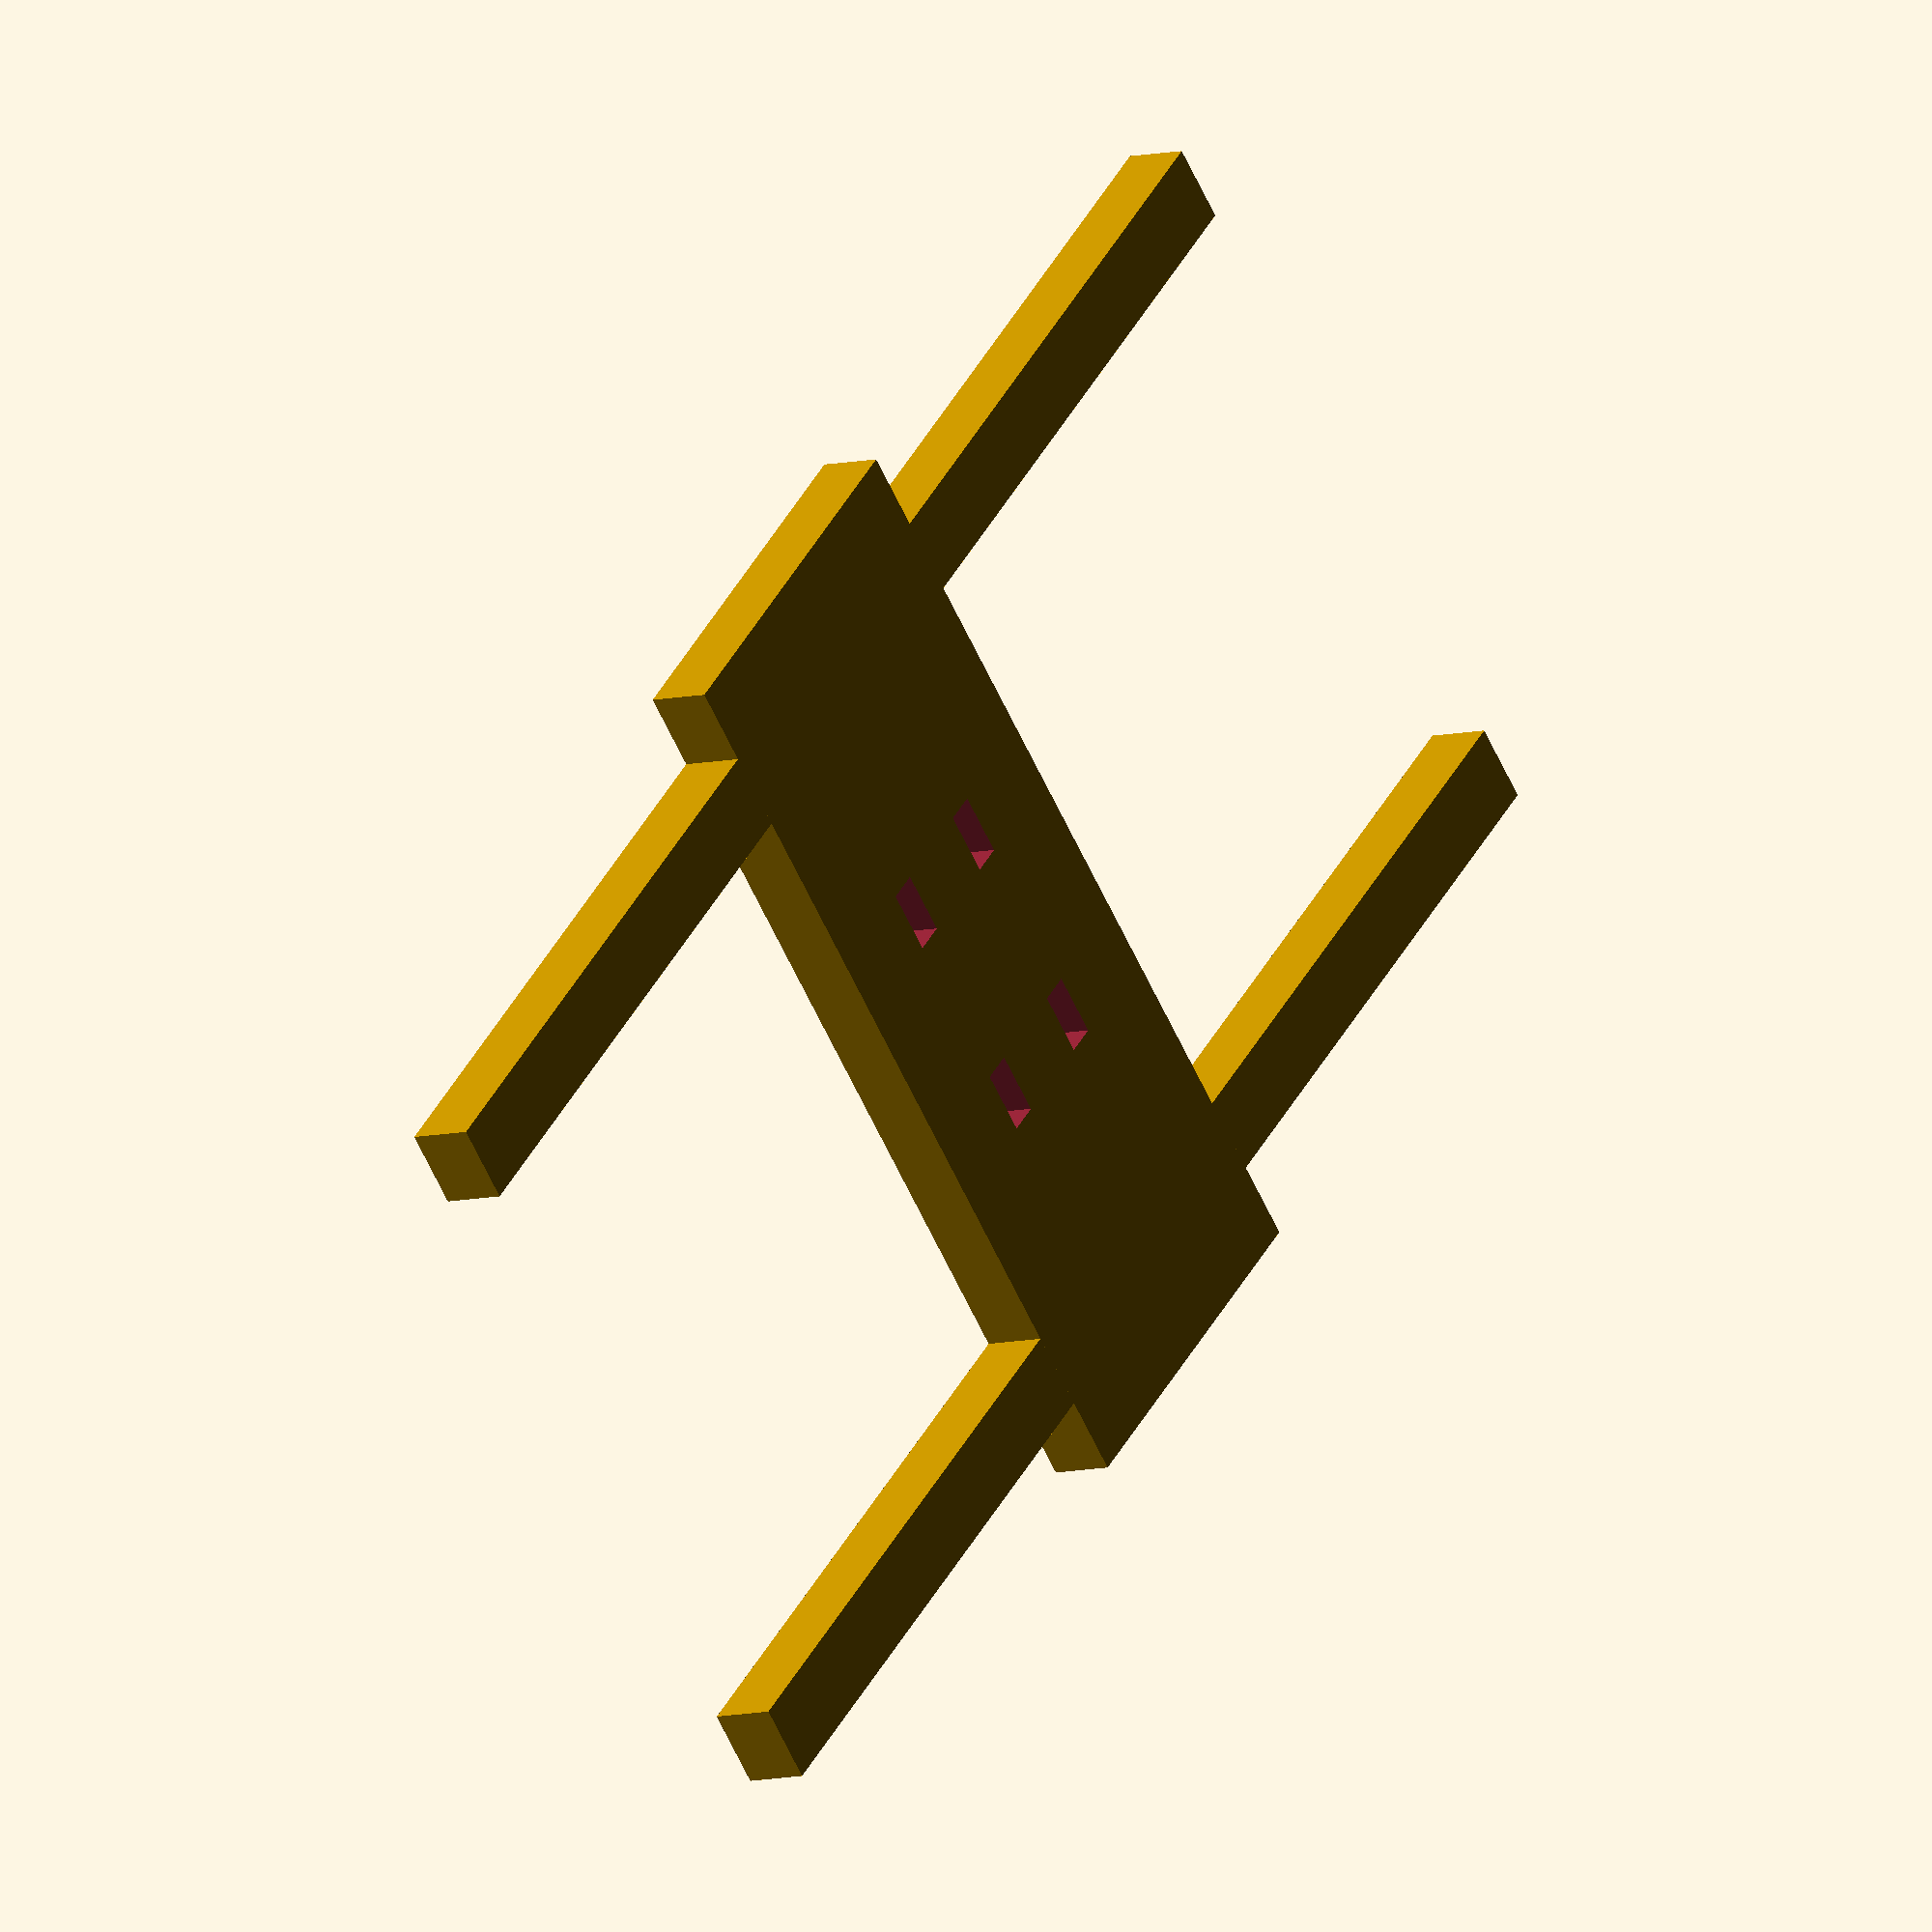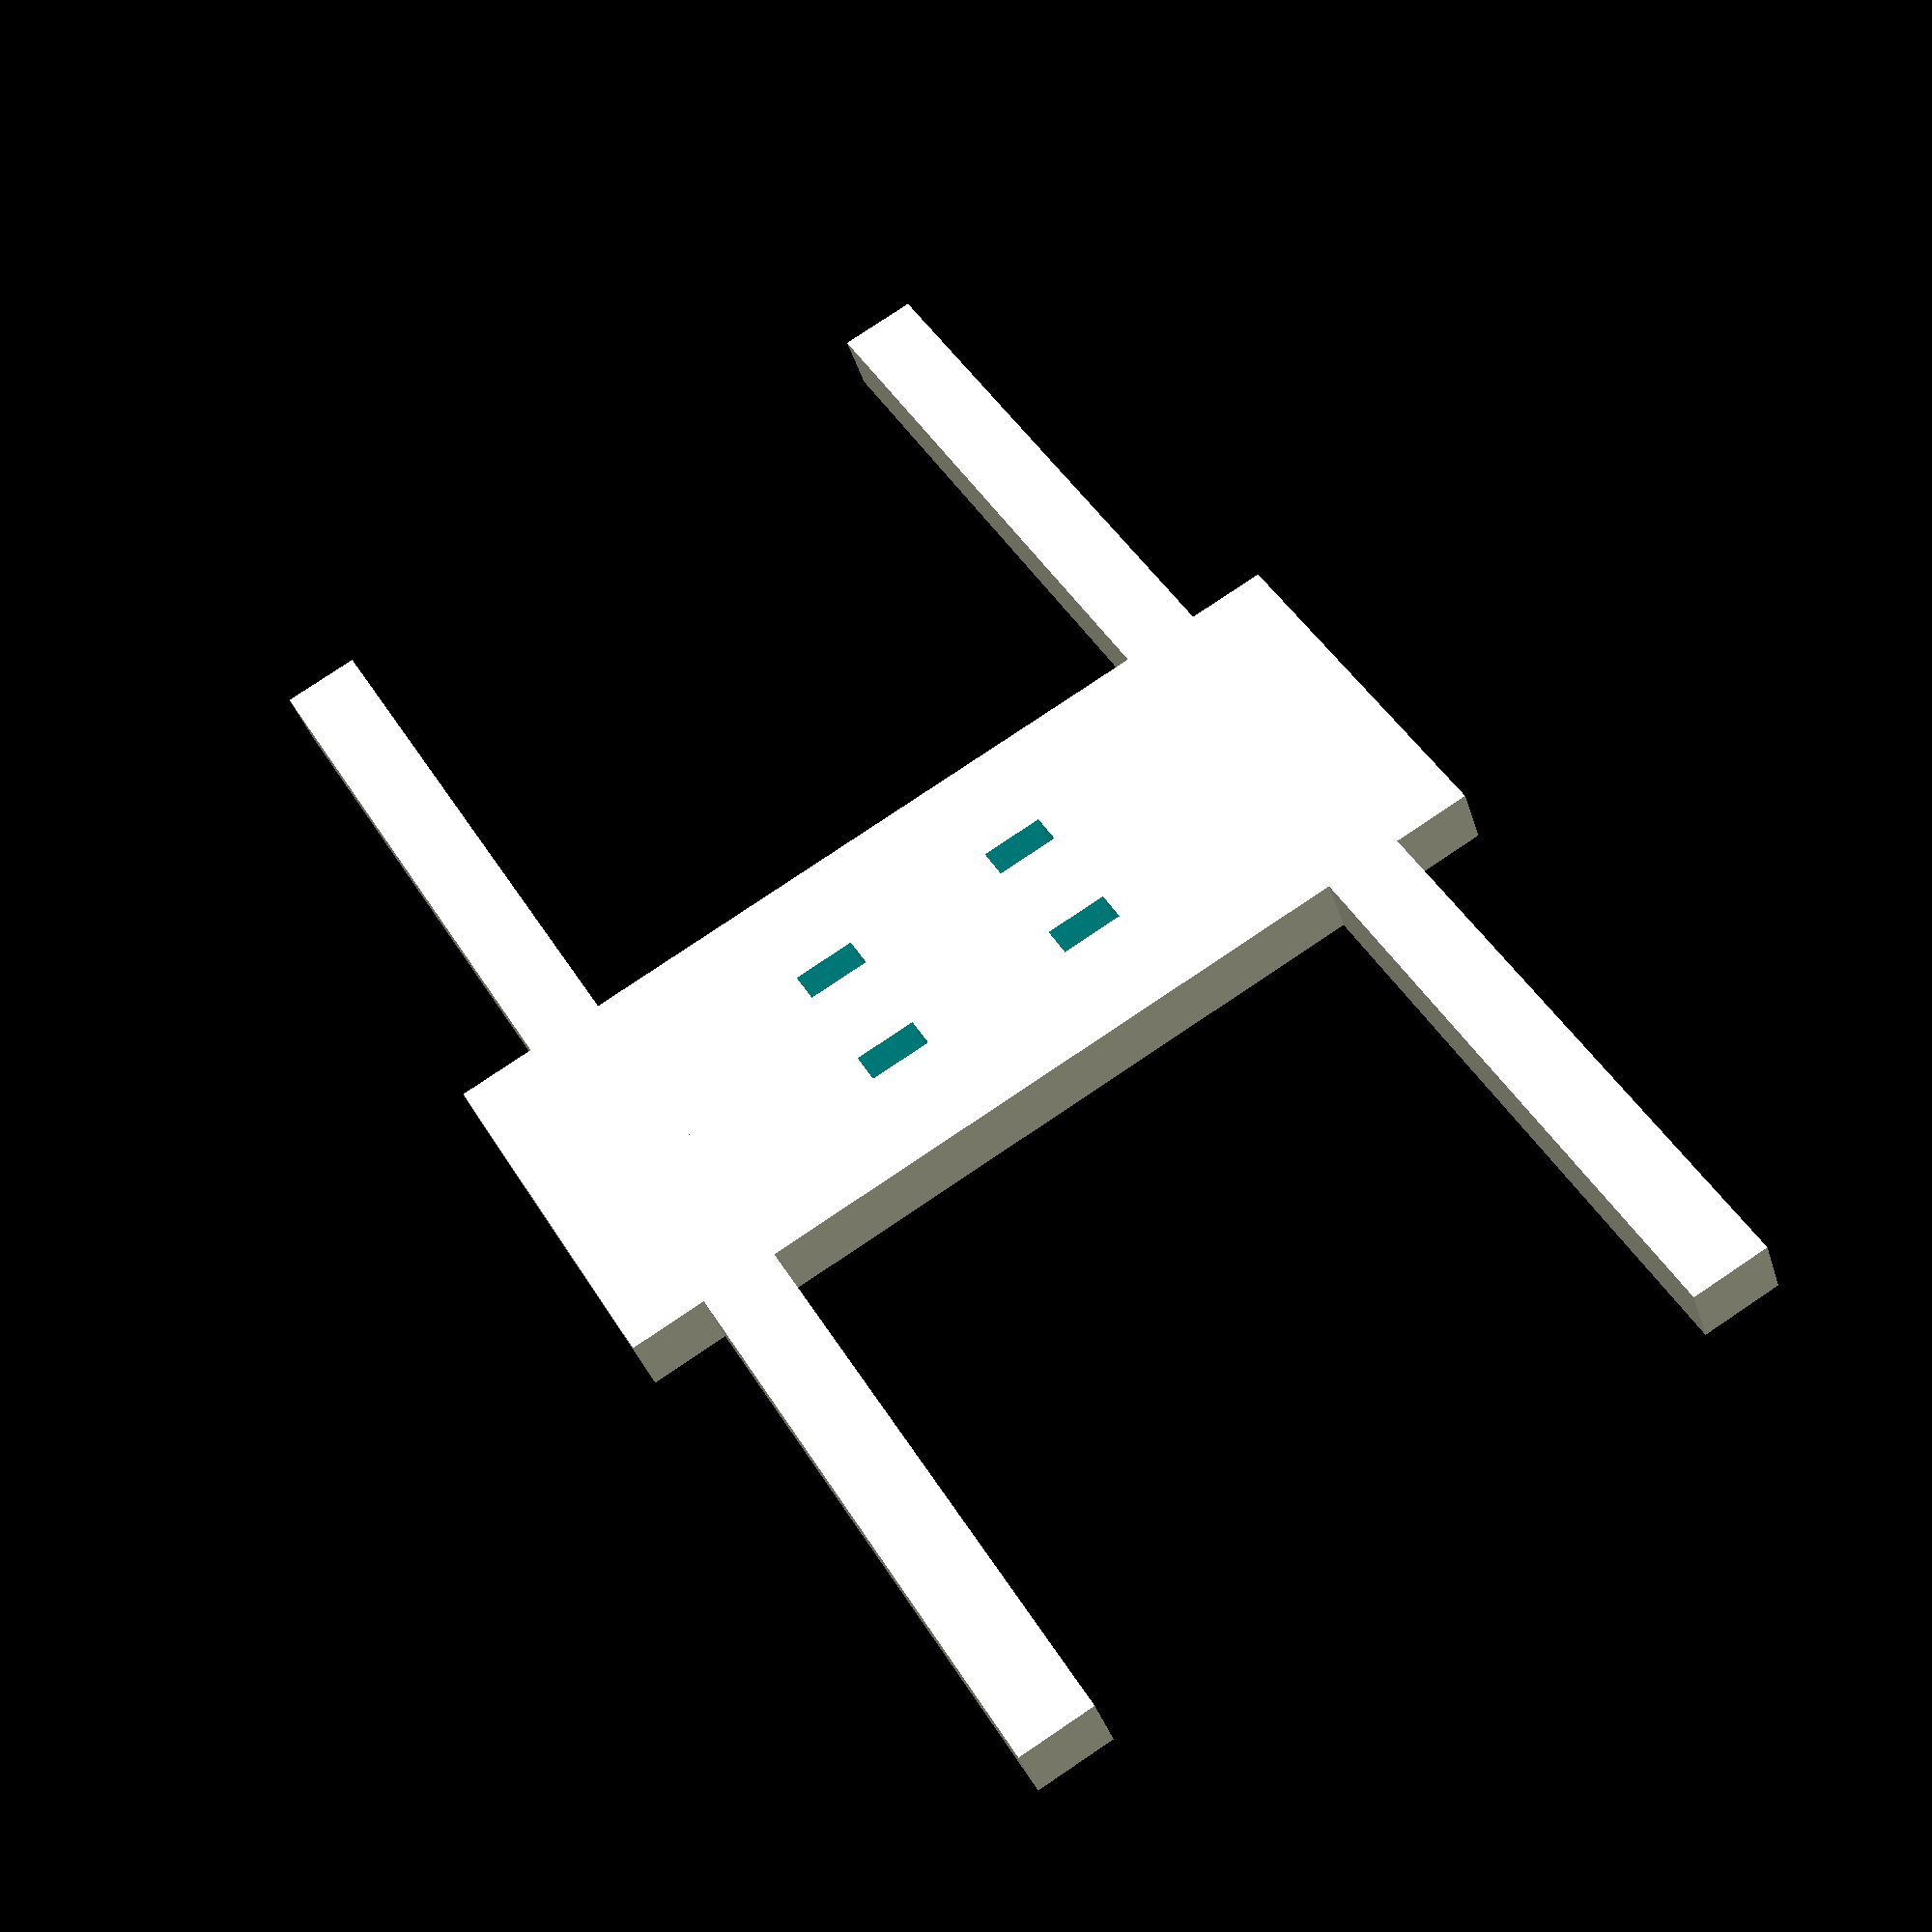
<openscad>
$fn = 128;

union()
{
    /*Device handler*/
    translate([-50,20,0])
        cube(size=[100,5,4], center=false);

    translate([-50,-25,0])
        cube(size=[100,5,4], center=false);

    /*Center*/
    difference()
    {
        translate([-12,-30,0])
            cube([24,60,4], center=false);

        /*Clamp holes*/
        rotate(a=90, v=[0, 0, 1])
        {
            translate([5,3,-10])
                cube(size=[4,2,20]);

            translate([5,-3-2,-10])
                cube(size=[4,2,20]);

            translate([-9,3,-10])
                cube(size=[4,2,20]);

            translate([-9,-3-2,-10])
                cube(size=[4,2,20]);
        }
    }
}
</openscad>
<views>
elev=7.4 azim=223.2 roll=127.2 proj=o view=solid
elev=36.8 azim=120.2 roll=196.2 proj=p view=solid
</views>
